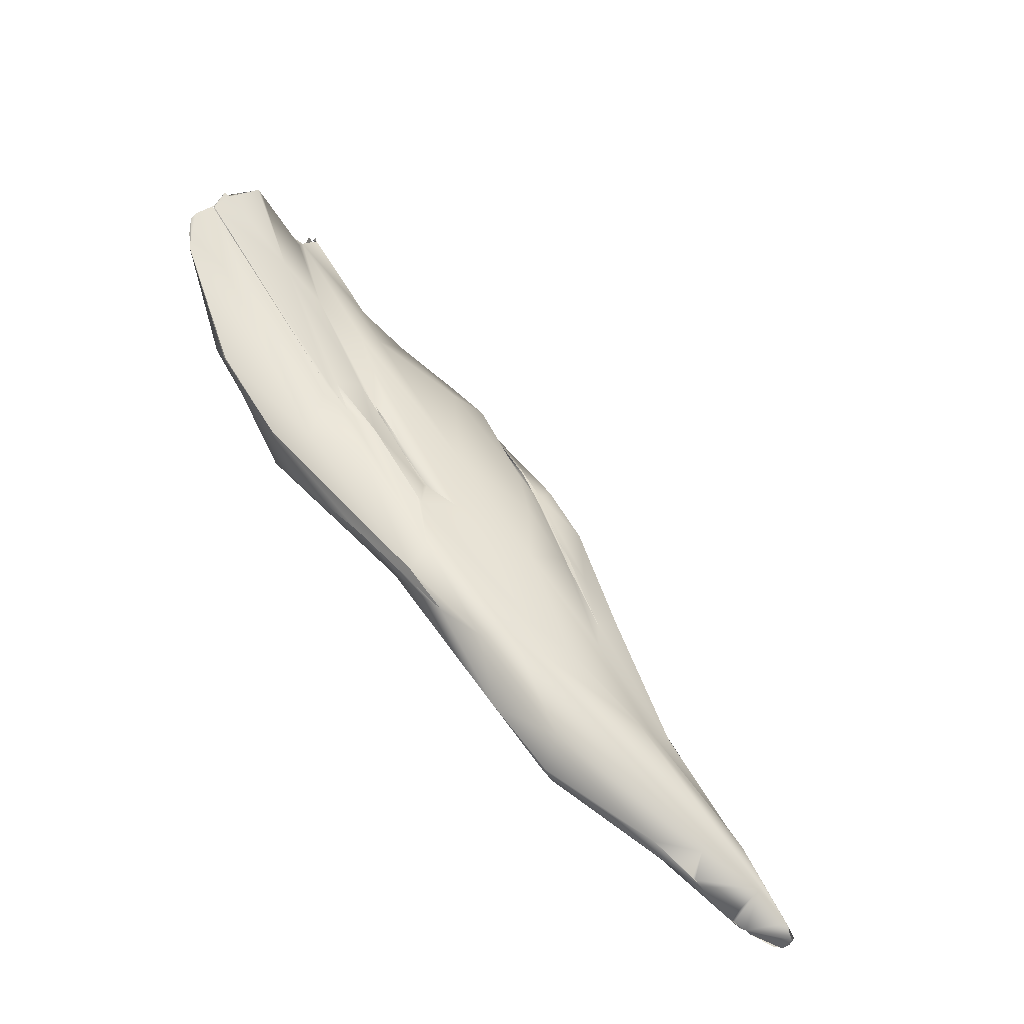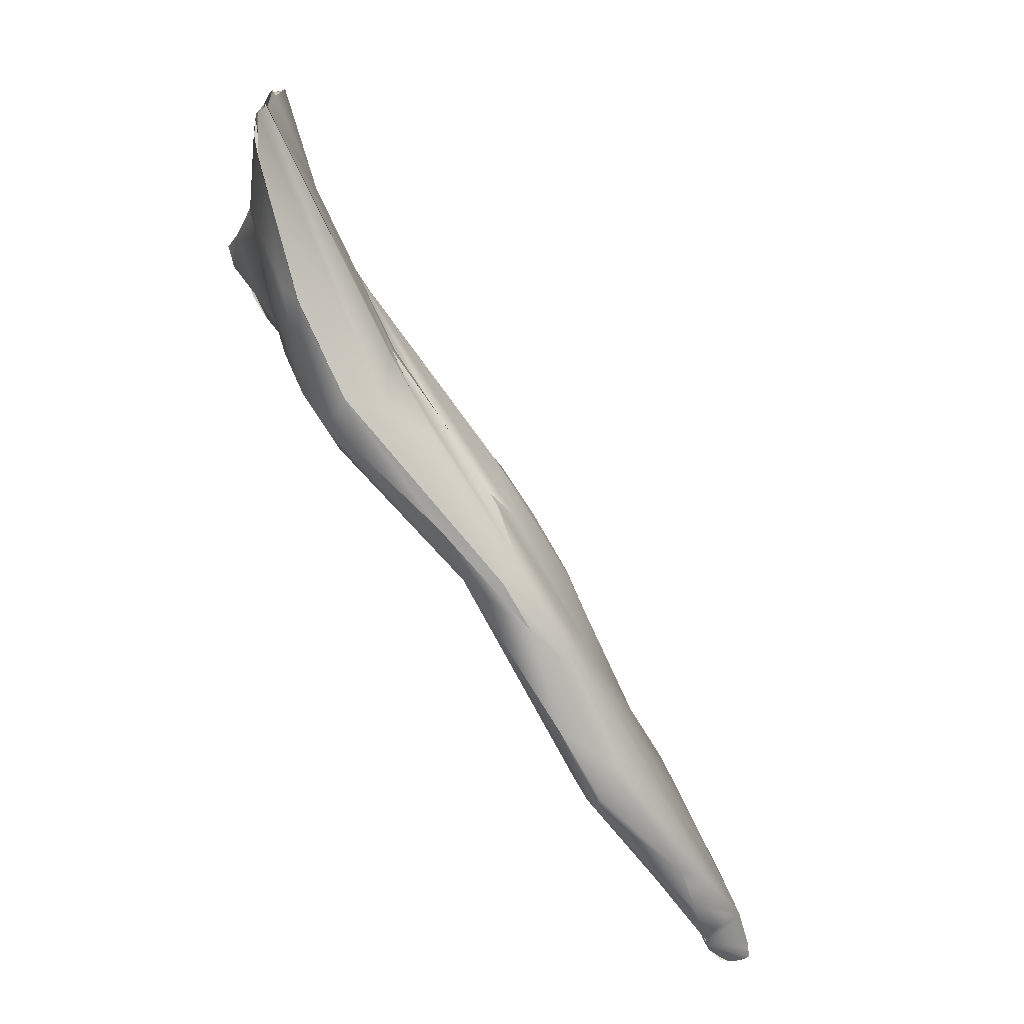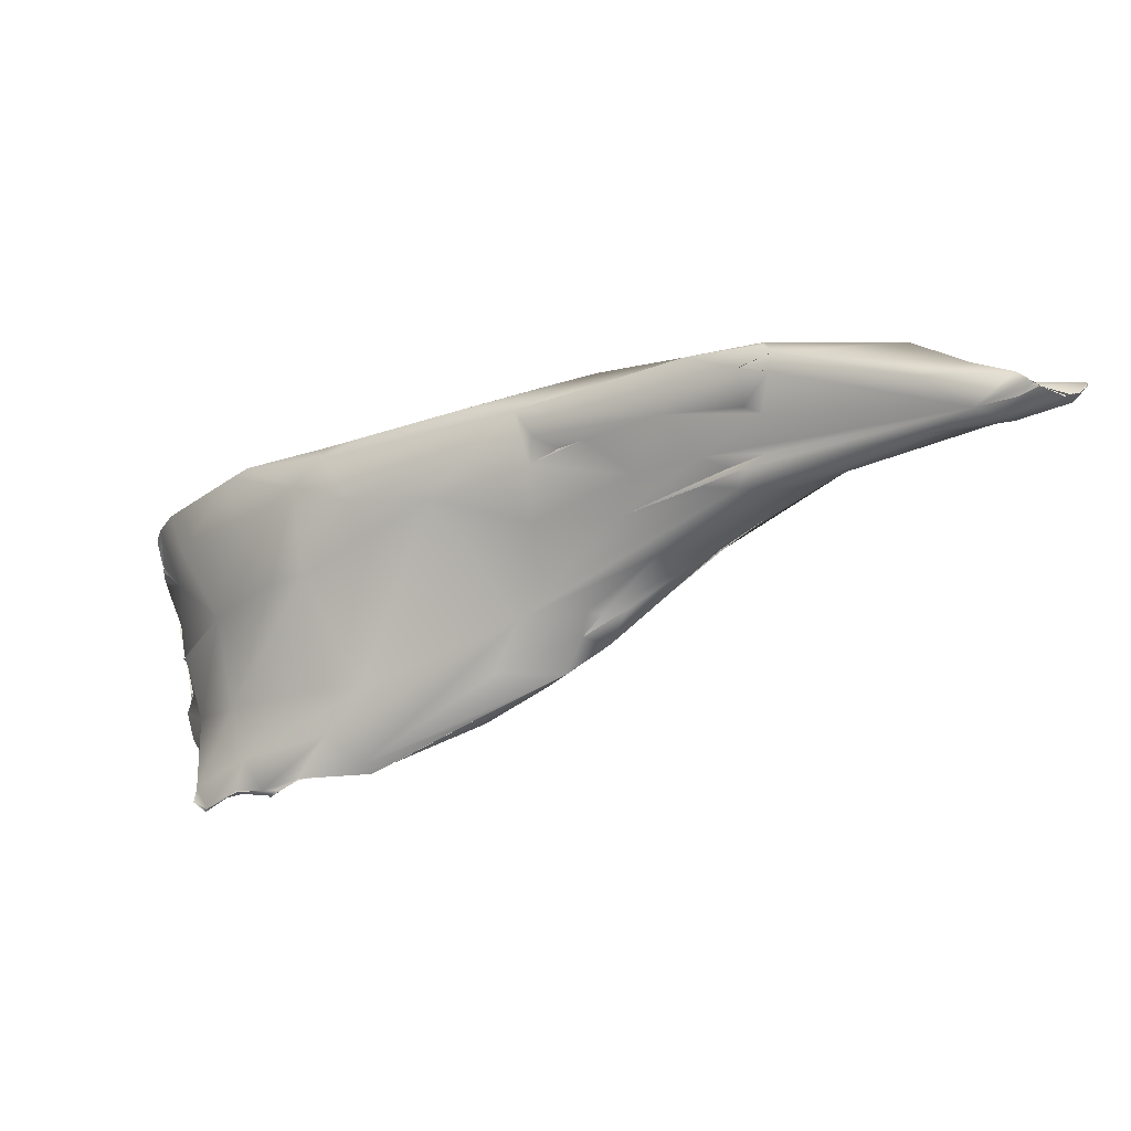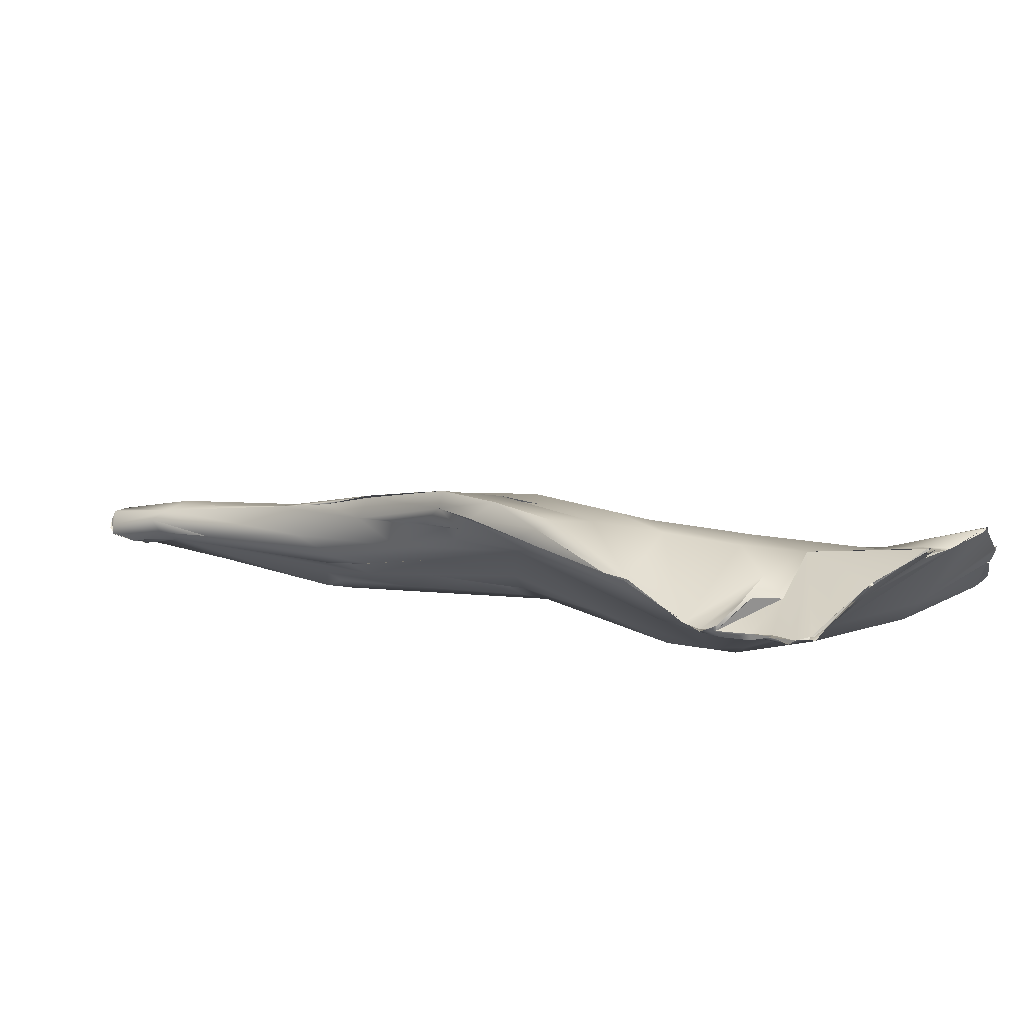
<metadata>
{"format":"obj","ext":"obj","renderer":"f3d","projection":"perspective","resolution":1024,"background":"white","views":[{"elev":33.5,"azim":-151.9,"up":"+Y"},{"elev":-55.2,"azim":147.6,"up":"+Z"},{"elev":-72.1,"azim":178.1,"up":"+Y"},{"elev":65.9,"azim":39.0,"up":"+Z"}]}
</metadata>
<code>
o grp1
v -137.1 -69.06 808.1
v -136.9 -69.09 807.8
v -136.5 -70.38 808.1
v -135.6 -71.69 808.4
v -136.5 -70.38 808.1
v -136.9 -69.09 807.8
v -136.5 -70.38 808.1
v -135.1 -71.22 809.6
v -137.1 -69.06 808.1
v -135.7 -67.48 808.5
v -136.5 -69.46 808
v -136.2 -68.06 808.5
v -128.8 -65.32 813.4
v -131.4 -70.85 807.9
v -134.6 -72.13 808.5
v -134 -71.95 808.7
v -129.8 -67.66 812.7
v -127.7 -68.24 812
v -131 -70.17 807.7
v -131.8 -63.96 809.1
v -127.7 -62.19 813
v -131.4 -70.85 807.9
v -130.5 -70.07 808.1
v -131.4 -70.85 807.9
v -131 -70.17 807.8
v -130.3 -69.99 807.4
v -129.6 -68.9 807.2
v -124.3 -60.39 808.1
v -129.4 -69.57 809.5
v -131 -70.17 807.8
v -130.3 -69.96 807.4
v -129.4 -69.57 809.5
v -130.3 -69.62 807.3
v -129.1 -68.61 806.9
v -125.2 -67.26 811.4
v -125 -64.93 806.9
v -124.1 -64.24 807
v -124.8 -62.05 815.3
v -112.8 -55.03 819.1
v -118.6 -64.49 808.7
v -120.8 -65.14 815.1
v -120.8 -65.14 815.1
v -123.8 -63.84 806.9
v -113.3 -56.89 821.9
v -107.4 -58.83 823.6
v -118.8 -59.36 806
v -103.7 -57.45 808.1
v -103.3 -51.54 809.9
v -113.4 -56.91 821.9
v -111.4 -52.22 817.3
v -103 -58.22 815.1
v -113.4 -56.91 821.9
v -101.5 -58.51 821.5
v -103.4 -58.42 810.1
v -93.18 -43.06 816.7
v -103.8 -58.94 819.6
v -101.4 -48.95 825.8
v -99.76 -46.63 820.4
v -100.2 -56.39 810.2
v -103.1 -55.32 807.4
v -99.23 -53.93 832.5
v -105.7 -53.79 828.1
v -105.7 -53.79 828.1
v -99.74 -51 833.7
v -100.8 -57.68 814.5
v -100.8 -58.17 824
v -102.7 -55.81 807.6
v -99.52 -48.33 829.2
v -94.18 -50.86 810.5
v -100.1 -56.38 810.2
v -96.33 -56.11 821
v -100.1 -50.91 833.7
v -91.59 -45.53 836
v -94.12 -43.41 819.7
v -99.62 -57.09 822
v -99.44 -57.02 822.1
v -96.52 -56.2 824.5
v -94.18 -50.86 810.5
v -94.18 -50.86 810.5
v -90.38 -43.09 813.8
v -91.17 -43.69 834.6
v -94.37 -46.76 835.7
v -89.37 -41.01 829.5
v -91.44 -52.65 817
v -96.49 -56.16 824.5
v -92.26 -54.14 833.6
v -85.98 -50.69 842.5
v -91.56 -45.52 836
v -99.52 -48.33 829.2
v -91.54 -45.34 836.4
v -87.44 -51.03 830.1
v -75.85 -47.93 844.5
v -87.12 -50.26 846.5
v -88.57 -47.75 845.8
v -88.57 -47.75 845.8
v -91.04 -44.89 837
v -88.8 -52.07 824.5
v -88.94 -51.69 841.4
v -84.21 -41.95 814.8
v -86.64 -44.53 841.4
v -86.64 -44.53 841.4
v -83.96 -40.79 839.2
v -74.45 -42.69 819.5
v -78.83 -40.49 845.9
v -78.96 -36.95 820.4
v -78.3 -36.84 829.9
v -75 -34.83 825.9
v -76.78 -44.98 822.1
v -81.88 -50.4 850.5
v -80.15 -47.28 853.1
v -81.83 -50.17 850.5
v -81.88 -43.81 846.7
v -78.25 -39.1 817.3
v -84.06 -51.08 842.1
v -83.61 -50.63 845.6
v -83.61 -50.63 845.6
v -77.03 -46.99 832.3
v -83.06 -47.47 821.7
v -80.83 -43.91 847
v -75.88 -43.34 851.7
v -63.58 -31.18 833.5
v -73.89 -35.2 838.2
v -76.56 -45.35 825.5
v -73.08 -49.21 851.1
v -80.06 -46.09 823.2
v -80.02 -46.08 823.2
v -68.33 -38.33 820.6
v -67.23 -43.65 858.9
v -63.27 -31.85 829.7
v -72.24 -48.56 858
v -68.33 -38.33 820.6
v -84.21 -41.95 814.8
v -78.27 -39.11 817.3
v -74 -50.03 855.2
v -80.15 -47.28 853.1
v -73.65 -34.35 826.8
v -63.53 -31.18 833.5
v -56.83 -49.79 863.7
v -64.35 -43.11 830.9
v -66.14 -40.8 858.5
v -72.6 -36.04 831.4
v -72.26 -35.86 831.1
v -72.6 -36.04 831.4
v -56.79 -47.23 854.2
v -70.85 -46.41 858.6
v -58.34 -30.19 834.8
v -58.16 -49.58 864.8
v -71.37 -49.99 856.7
v -71.37 -49.99 856.7
v -61.14 -49.7 863.1
v -55.69 -36.61 825.1
v -62.02 -38.32 857.4
v -65.9 -33.75 836
v -49.69 -29.02 852.2
v -58.7 -40.88 862.9
v -51.46 -30.71 854.5
v -55.94 -30.28 842
v -62.51 -33.3 837.7
v -62.51 -33.3 837.7
v -54.12 -27.94 836.2
v -54.6 -28.37 838
v -62.59 -33.28 837.8
v -52.38 -49.07 859.9
v -57.98 -49.1 864.6
v -56.11 -31.45 828.7
v -59.25 -31.8 840.2
v -62.51 -33.3 837.7
v -59.3 -31.71 840.2
v -54.6 -28.37 838
v -61.03 -49.69 863.1
v -54.86 -41.46 832.1
v -50.45 -36.14 862.6
v -54.43 -28.27 836.7
v -49.18 -49.78 865.8
v -50.61 -37.07 827.9
v -50.67 -32.17 827.8
v -42.08 -26.11 853.5
v -26.63 -12.99 850.4
v -26.84 -13.09 850.5
v -58.31 -30.17 834.9
v -37.67 -20.14 851.7
v -41.63 -45.62 865.1
v -46.93 -36.71 831.8
v -43.52 -31.9 862.9
v -50.67 -32.17 827.8
v -48.98 -49.57 865.8
v -49.9 -45.13 855.6
v -39.79 -25.6 832.7
v -48.7 -42.05 841.6
v -44.59 -39.47 843.7
v -39.92 -25.69 832.8
v -45.26 -39.12 866.3
v -38.94 -31.99 839.7
v -36.71 -32.73 851
v -37.54 -25.8 834.1
v -31.95 -24 864.8
v -44.48 -49.19 867.7
v -46.94 -49.69 867.3
v -46.79 -49.94 867.2
v -46.11 -49.4 868
v -45.45 -48.71 868.8
v -44.74 -44.6 869.7
v -39.54 -39.98 860.5
v -44.24 -43.44 869
v -44.88 -44.02 869.5
v -41.7 -40.23 866.8
v -45.21 -49.12 868.4
v -45.45 -48.71 868.8
v -40.9 -46.9 868.8
v -45.45 -48.71 868.8
v -45.21 -49.12 868.4
v -44.41 -44.64 869.4
v -44.41 -44.64 869.4
v -45.21 -49.12 868.4
v -44.24 -43.44 869
v -41.7 -40.23 866.8
v -44.24 -43.44 869
v -45.21 -49.12 868.4
v -41.73 -47.15 869.1
v -41.26 -47.56 868.6
v -41.7 -40.23 866.8
v -45.21 -49.12 868.4
v -41.73 -47.15 869.1
v -39.29 -46.17 870.2
v -39.45 -46.07 870.2
v -36.77 -45.78 872.4
v -35.07 -41.61 871.1
v -43.52 -31.9 862.9
v -33.7 -22.15 861.2
v -25.84 -13.04 847.4
v -29.02 -14.28 859.4
v -37.17 -46.39 871.6
v -39.22 -46.37 870.4
v -35.01 -44.07 871.8
v -35.63 -44.16 872.3
v -34.45 -33.07 864.9
v -30.91 -24 845
v -30.61 -20.5 861.7
v -28.64 -13.42 859
v -39.26 -46.35 870.4
v -37.21 -46.25 871.6
v -36.77 -45.78 872.4
v -36.83 -45.64 872.3
v -36.93 -45.65 872.1
v -35.75 -44.77 872
v -35.7 -43.79 871.9
v -35.25 -39.49 870.8
v -35.71 -44.17 872.2
v -35.42 -43.88 872
v -35.1 -41.51 871.1
v -34.25 -34 869.4
v -34.37 -33.09 869.4
v -34.63 -33.92 869.1
v -34.27 -33.95 869.5
v -34.34 -34.39 869.1
v -34.29 -33.98 869.4
v -34.18 -33.7 869.8
v -34.46 -33.65 869.5
v -34.17 -33.71 869.8
v -34.18 -33.7 869.8
v -34.46 -33.65 869.5
v -34.11 -33.41 869.5
v -34.35 -33.06 869.4
v -32.66 -28.8 869.7
v -34.03 -33.07 869.2
v -34.18 -33.7 869.8
v -34.46 -33.65 869.5
v -34.11 -33.41 869.5
v -34.05 -33.11 869.2
v -34.35 -33.06 869.4
v -34.11 -33.41 869.5
v -32.66 -28.8 869.7
v -34.35 -33.06 869.4
v -34.13 -33.07 869
v -34.17 -33.71 869.8
v -34.17 -33.71 869.8
v -34.18 -33.7 869.8
v -32.66 -28.8 869.7
v -34.18 -33.7 869.8
v -30.33 -20.11 861.3
v -32.01 -24.31 864.9
v -31.16 -24.24 867.7
v -31.99 -25.03 868.4
v -31.95 -25.09 868.4
v -31.95 -25.09 868.4
v -32.66 -28.8 869.7
v -31.64 -24.99 868.1
v -32.05 -27.08 869.9
v -32.05 -27.09 869.9
v -32.05 -27.09 869.9
v -32.05 -27.08 869.9
v -30.16 -22.95 849.9
v -30.02 -19.08 861.4
v -30.61 -20.5 861.7
v -31.66 -25.16 868.7
v -31.71 -24.99 868.4
v -31.71 -25.05 868.7
v -31.75 -24.98 868.4
v -31.64 -24.99 868.1
v -31.8 -24.42 867.5
v -31.95 -25.09 868.4
v -31.61 -24.96 868.1
v -31.73 -25 868.7
v -31.67 -24.69 868.4
v -31.71 -25.03 868.7
v -31.59 -24.71 869
v -31.59 -24.71 869
v -31.61 -24.96 868.1
v -31.67 -24.69 868.4
v -31.59 -24.71 869
v -31.82 -25.91 869.3
v -31.85 -26.11 869.3
v -31.78 -25.9 869.6
v -31.79 -25.98 869.3
v -31.86 -25.97 869.3
v -31.78 -25.9 869.6
v -31.78 -25.9 869.6
v -31.81 -25.9 869.3
v -31.66 -25.16 868.7
v -31.61 -24.96 868.1
v -31.59 -24.71 869
v -31.68 -24.32 864.8
v -31.95 -24.02 864.8
v -31.7 -24.19 865.4
v -31.7 -24.19 865.4
v -31.68 -24.32 864.8
v -30.61 -20.5 861.7
v -31.95 -24.02 864.8
v -30.61 -20.5 861.7
v -30.34 -19.68 861.2
v -29.85 -19.2 861.7
v -28.03 -15.99 842.5
v -27.45 -12.62 853.7
v -26.32 -14.46 845
v -28.06 -16.03 842.4
v -26.57 -13.43 850.6
v -28.73 -13.55 859
v -28.62 -14.42 859.3
v -28.03 -15.99 842.5
v -26.51 -13.97 845.3
v -26.56 -14.73 844.6
v -25.98 -13.2 846.1
v -26.72 -12.6 853.6
v -28.64 -13.5 859
v -25.85 -13.49 846.1
v -25.71 -13.24 847.4
v -26.39 -13.27 850.8
v -26.56 -13.34 851
v -26.63 -13.12 851
v -26.57 -13.43 850.6
v -26.84 -13.26 850.4
v -26.59 -13.27 851
v -26.57 -13.43 850.6
v -26.84 -13.26 850.4
v -26.57 -13.43 850.6
v -26.53 -13.13 850.4
v -26.96 -13.29 850.6
v -27 -13.27 850.9
v -26.64 -13.19 851
v -26.49 -13.11 850.5
v -26.39 -13.17 851.3
v -26.39 -13.17 851.3
v -26.48 -12.57 852.8
v -26.39 -13.17 851.3
v -28.12 -12.86 856.4
v -27.43 -12.65 853.7
v -26.7 -12.08 853.4
v -26.89 -13.56 851.2
v -26.99 -12.84 853
v -27.07 -13.08 853.4
v -26.79 -12.53 853.6
v -27.43 -12.65 853.7
v -27.43 -12.65 853.7
v -26.79 -12.53 853.6
v -26.7 -12.08 853.4
v -26.47 -12.57 852.8
v -26.7 -12.08 853.4
v -26.79 -12.53 853.6
v -25.85 -13.49 846.1
v -25.88 -13.19 847.5
v -25.77 -13.43 846.3
v -25.48 -12.97 847.4
v -25.48 -12.97 847.4
v -25.48 -12.97 847.4
v -25.48 -12.97 847.4
f 1 2 3
f 4 5 6
f 7 8 9
f 12 10 11
f 12 9 13
f 4 6 14
f 8 13 9
f 7 15 8
f 16 4 14
f 18 8 15
f 19 6 10
f 14 6 19
f 19 10 20
f 21 10 12
f 21 12 13
f 22 18 15
f 18 17 8
f 23 24 25
f 8 17 13
f 27 19 20
f 10 21 20
f 29 18 22
f 30 31 23
f 32 24 23
f 31 33 34
f 31 35 23
f 19 27 26
f 20 34 27
f 34 20 36
f 23 35 32
f 31 34 35
f 35 18 29
f 36 20 37
f 37 20 28
f 13 38 21
f 21 38 39
f 40 35 34
f 18 41 17
f 35 42 18
f 43 37 28
f 13 17 42
f 39 38 44
f 34 36 40
f 45 13 42
f 43 28 46
f 36 43 46
f 47 36 46
f 47 40 36
f 49 38 13
f 21 39 50
f 20 21 50
f 52 13 45
f 46 28 48
f 35 53 42
f 54 40 47
f 40 54 35
f 20 50 55
f 51 35 54
f 35 56 53
f 57 39 44
f 48 28 55
f 55 50 58
f 47 59 54
f 47 46 60
f 61 62 52
f 64 62 61
f 50 39 58
f 54 65 51
f 66 42 53
f 61 52 45
f 60 46 48
f 44 68 57
f 28 20 55
f 58 39 83
f 69 70 47
f 54 70 65
f 56 35 71
f 51 71 35
f 66 45 42
f 67 47 60
f 69 47 67
f 63 72 44
f 83 39 57
f 55 58 74
f 56 76 53
f 75 56 71
f 53 76 77
f 60 78 67
f 79 60 48
f 57 68 73
f 44 72 68
f 68 72 82
f 84 65 70
f 85 53 77
f 45 66 86
f 61 45 86
f 86 87 61
f 81 83 57
f 88 89 90
f 57 73 81
f 48 55 80
f 77 76 91
f 66 53 85
f 66 85 91
f 65 84 51
f 51 84 71
f 75 91 76
f 92 66 91
f 93 64 61
f 94 64 93
f 79 48 80
f 96 68 82
f 74 58 83
f 91 75 71
f 66 92 86
f 87 98 61
f 99 79 80
f 88 90 101
f 83 81 102
f 97 91 71
f 99 103 79
f 70 69 103
f 95 82 72
f 55 105 80
f 55 74 107
f 74 83 106
f 71 84 97
f 84 103 108
f 94 93 110
f 110 93 111
f 80 113 99
f 81 104 102
f 113 80 105
f 105 55 107
f 107 74 106
f 86 114 87
f 98 93 61
f 87 115 98
f 98 116 93
f 91 97 117
f 114 116 87
f 70 103 84
f 97 84 118
f 84 108 118
f 82 95 112
f 73 100 119
f 119 104 73
f 120 96 112
f 96 82 112
f 81 73 104
f 102 122 83
f 122 106 83
f 117 97 123
f 114 86 92
f 116 114 124
f 123 97 118
f 103 99 127
f 104 119 128
f 105 129 113
f 124 109 116
f 116 109 93
f 130 110 111
f 108 125 118
f 118 126 123
f 131 132 133
f 130 111 134
f 92 91 117
f 114 92 124
f 112 95 135
f 105 107 136
f 136 137 105
f 124 138 109
f 117 139 92
f 123 139 117
f 125 108 123
f 107 106 141
f 107 142 121
f 142 107 141
f 92 139 144
f 130 145 110
f 112 135 145
f 108 103 123
f 128 140 104
f 146 105 137
f 105 146 129
f 134 148 130
f 138 149 109
f 148 150 130
f 138 147 149
f 128 112 145
f 151 103 127
f 122 102 152
f 102 104 152
f 143 106 153
f 153 106 154
f 103 139 123
f 140 128 155
f 152 104 140
f 153 158 143
f 121 142 157
f 106 122 154
f 152 156 122
f 142 141 159
f 129 146 160
f 137 161 146
f 157 142 162
f 124 92 138
f 92 163 138
f 144 163 92
f 145 130 164
f 145 164 128
f 113 129 165
f 158 153 166
f 167 168 157
f 156 154 122
f 121 157 169
f 170 164 130
f 164 155 128
f 171 139 103
f 140 155 152
f 156 152 172
f 160 146 173
f 154 168 153
f 174 155 164
f 151 175 103
f 171 103 175
f 155 172 152
f 133 176 131
f 176 151 131
f 175 151 176
f 129 160 165
f 173 179 160
f 169 173 180
f 169 157 181
f 171 183 189
f 184 156 172
f 113 165 185
f 177 157 168
f 173 169 181
f 138 186 147
f 171 175 183
f 188 175 176
f 168 154 177
f 181 157 177
f 144 182 163
f 182 144 187
f 189 139 171
f 144 139 189
f 175 188 183
f 185 165 191
f 173 181 179
f 163 186 138
f 144 189 187
f 172 155 174
f 174 192 172
f 189 183 190
f 183 194 190
f 172 192 184
f 188 195 183
f 156 184 196
f 196 154 156
f 197 186 163
f 163 182 197
f 186 197 199
f 200 201 198
f 198 201 202
f 203 187 189
f 192 174 198
f 192 198 202
f 204 192 205
f 183 193 194
f 206 184 192
f 195 193 183
f 207 199 197
f 199 207 208
f 182 209 197
f 210 211 212
f 210 212 205
f 213 214 215
f 206 192 204
f 216 217 218
f 212 204 205
f 187 203 182
f 189 190 203
f 203 190 194
f 154 196 177
f 165 160 178
f 197 219 207
f 219 197 220
f 221 222 223
f 220 224 219
f 221 223 225
f 226 221 225
f 182 203 227
f 221 226 228
f 177 196 229
f 177 229 181
f 165 178 230
f 191 165 230
f 231 181 229
f 232 182 227
f 182 232 209
f 209 232 233
f 227 234 232
f 235 228 226
f 203 236 227
f 203 194 236
f 194 193 237
f 229 196 238
f 239 181 231
f 240 241 242
f 243 232 234
f 244 245 246
f 235 247 228
f 248 249 250
f 236 251 227
f 252 228 247
f 250 253 248
f 256 257 258
f 261 262 263
f 228 252 264
f 251 236 265
f 266 268 267
f 269 270 271
f 272 273 274
f 251 265 275
f 236 278 265
f 236 194 280
f 281 282 236
f 184 283 196
f 236 282 278
f 228 264 284
f 285 286 287
f 237 292 194
f 292 293 194
f 280 194 293
f 236 294 281
f 299 300 301
f 302 303 304
f 304 303 307
f 308 309 310
f 319 320 321
f 237 193 195
f 294 236 280
f 322 323 324
f 326 327 328
f 325 196 283
f 229 329 330
f 331 294 280
f 231 229 330
f 332 191 230
f 333 181 239
f 195 335 237
f 336 292 334
f 334 292 237
f 330 338 231
f 195 188 335
f 335 334 237
f 339 340 341
f 332 230 342
f 343 337 292
f 293 292 337
f 231 338 344
f 341 340 345
f 347 336 334
f 348 292 336
f 349 350 351
f 354 355 356
f 361 348 347
f 359 362 360
f 292 364 363
f 292 348 361
f 292 363 343
f 337 343 365
f 343 366 365
f 179 181 333
f 367 179 333
f 370 371 372
f 373 374 375
f 376 377 378
f 334 379 346
f 347 334 346
l 305 306
l 276 277
l 313 314
l 254 255
l 368 369
l 384 385
l 311 312
l 352 353
l 315 316
l 290 291
l 266 279
l 259 260
l 317 318
l 288 289
l 382 383
l 357 358
l 297 298
l 380 381
l 295 296

</code>
